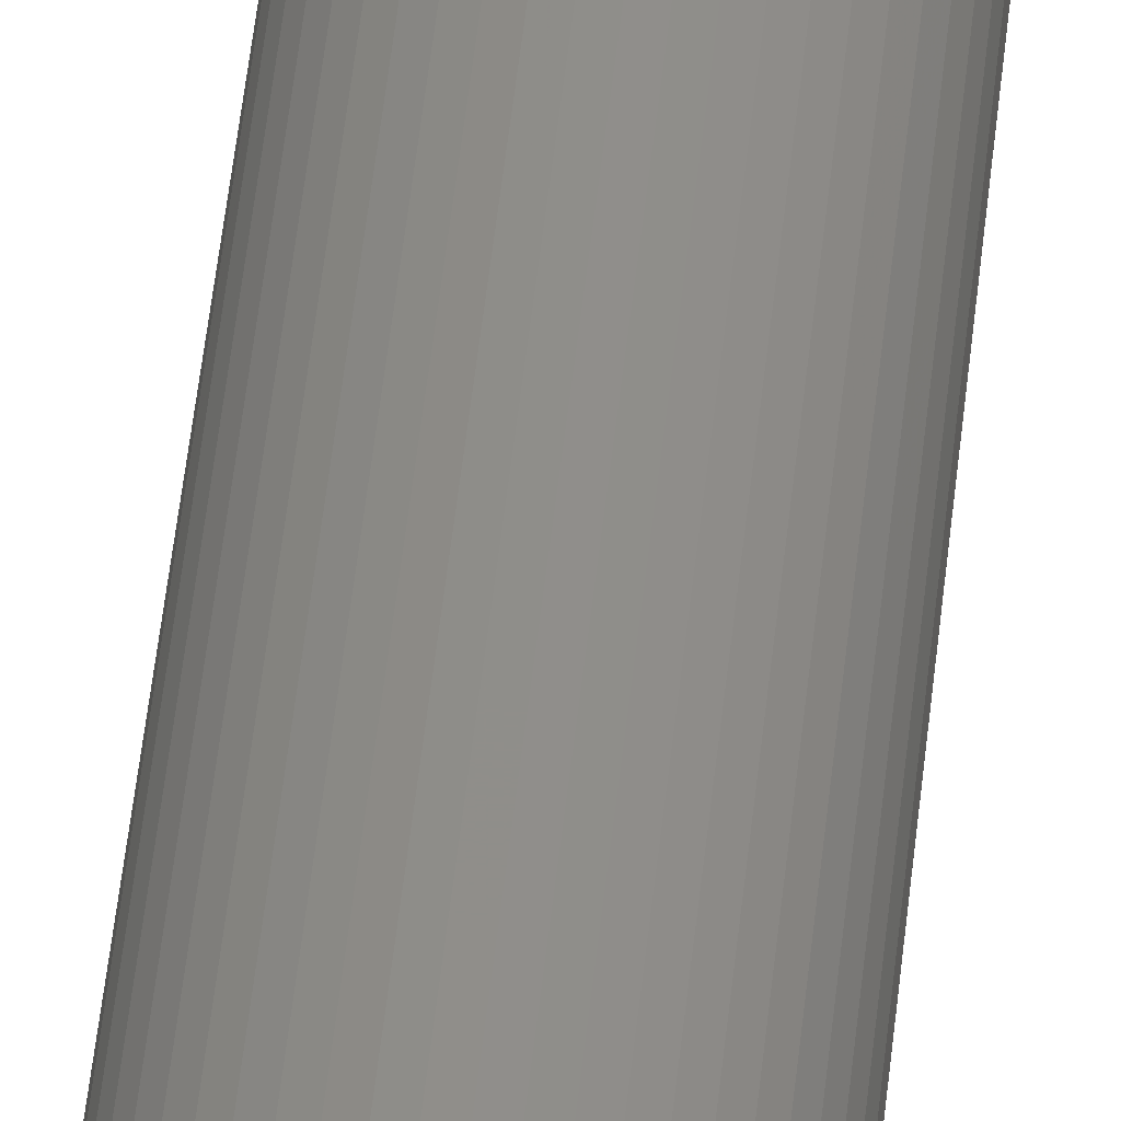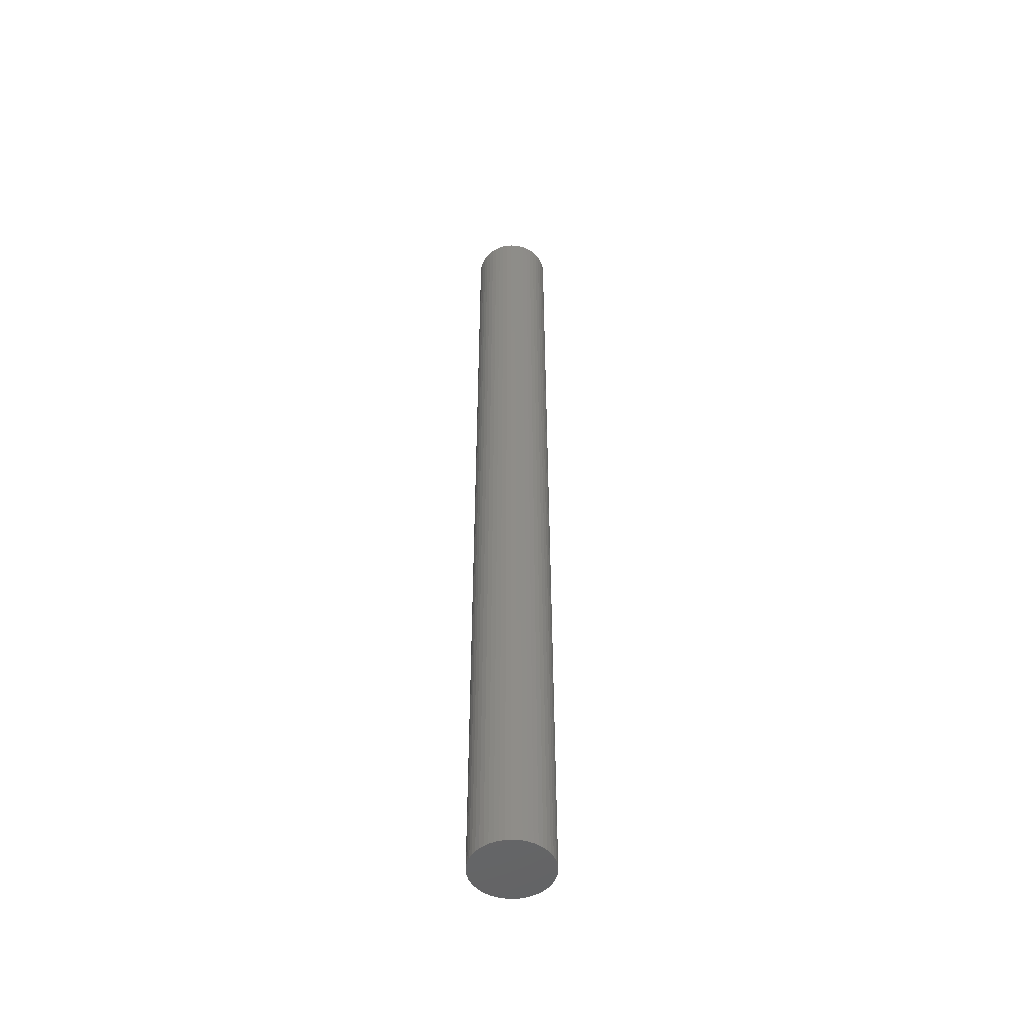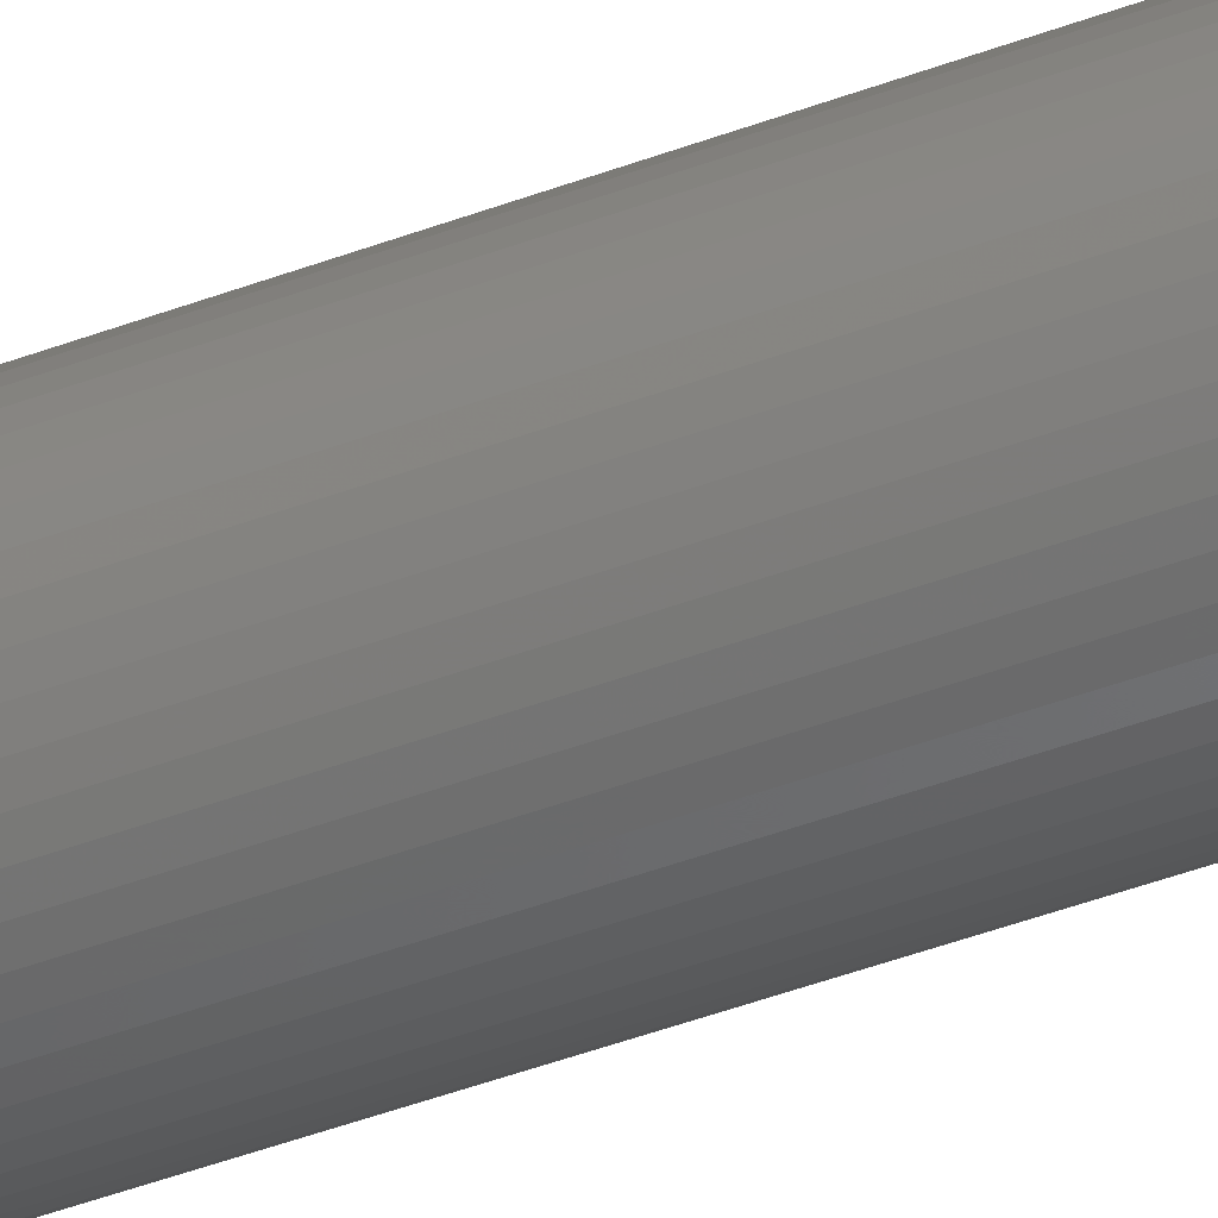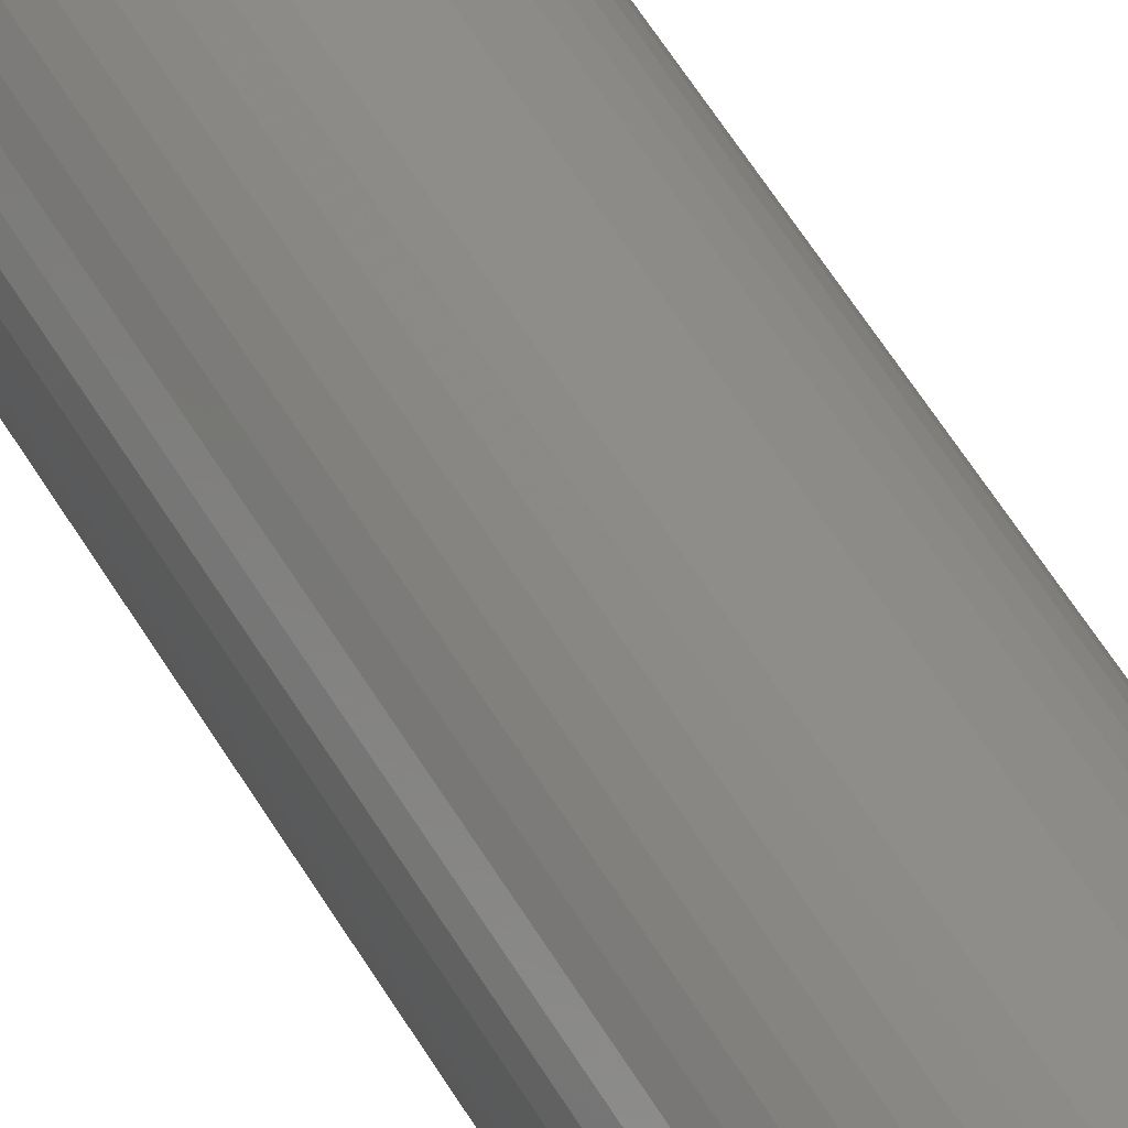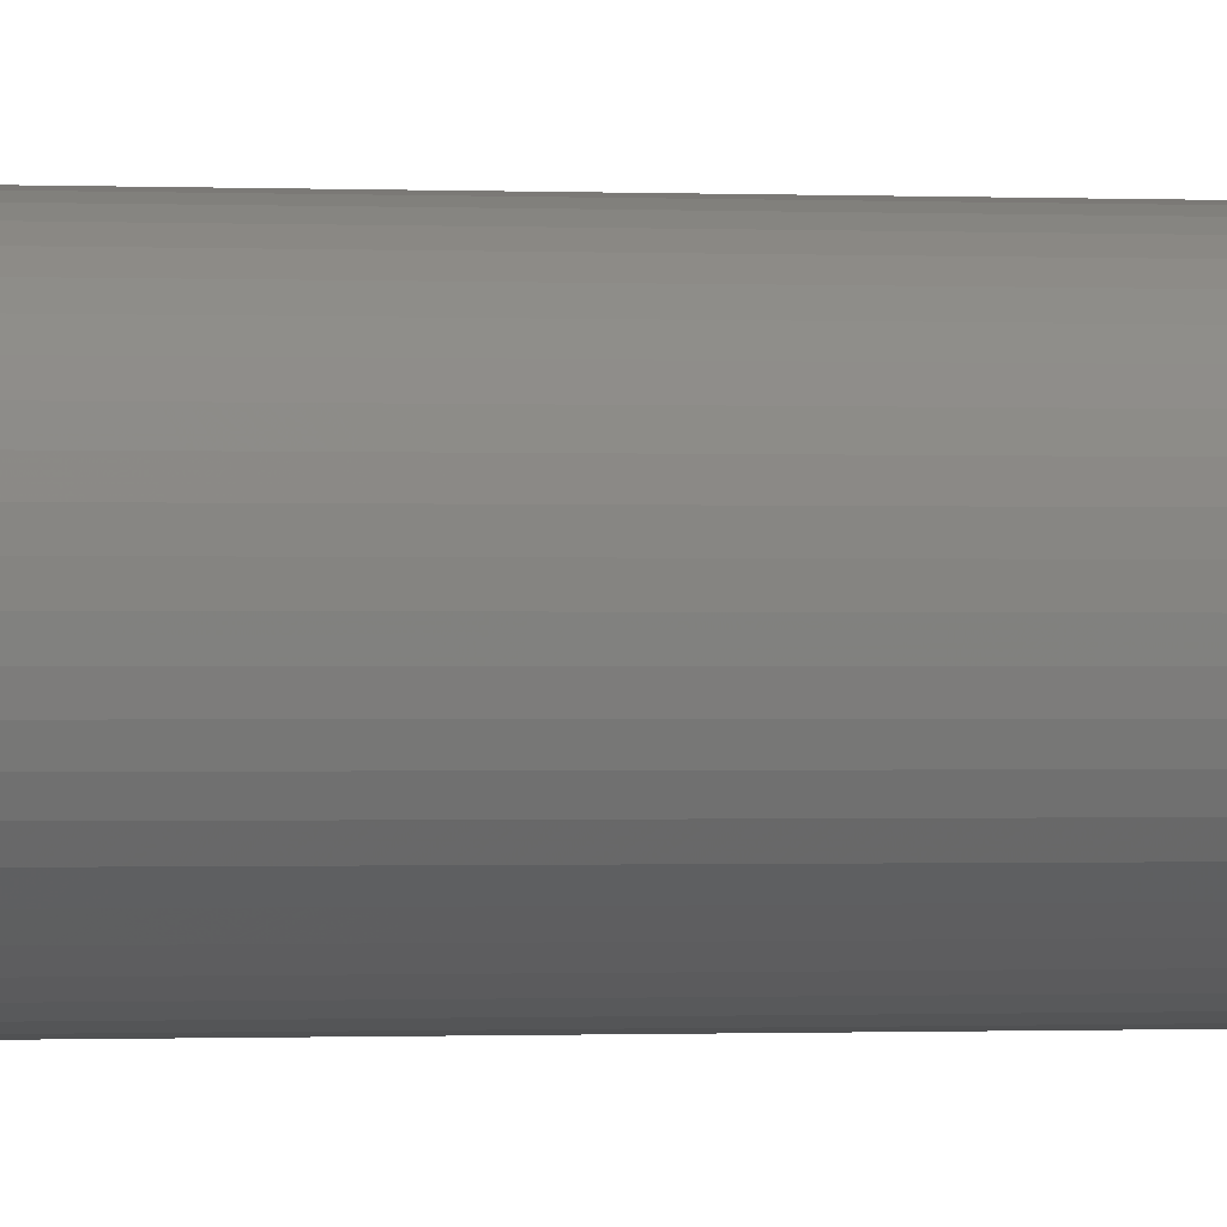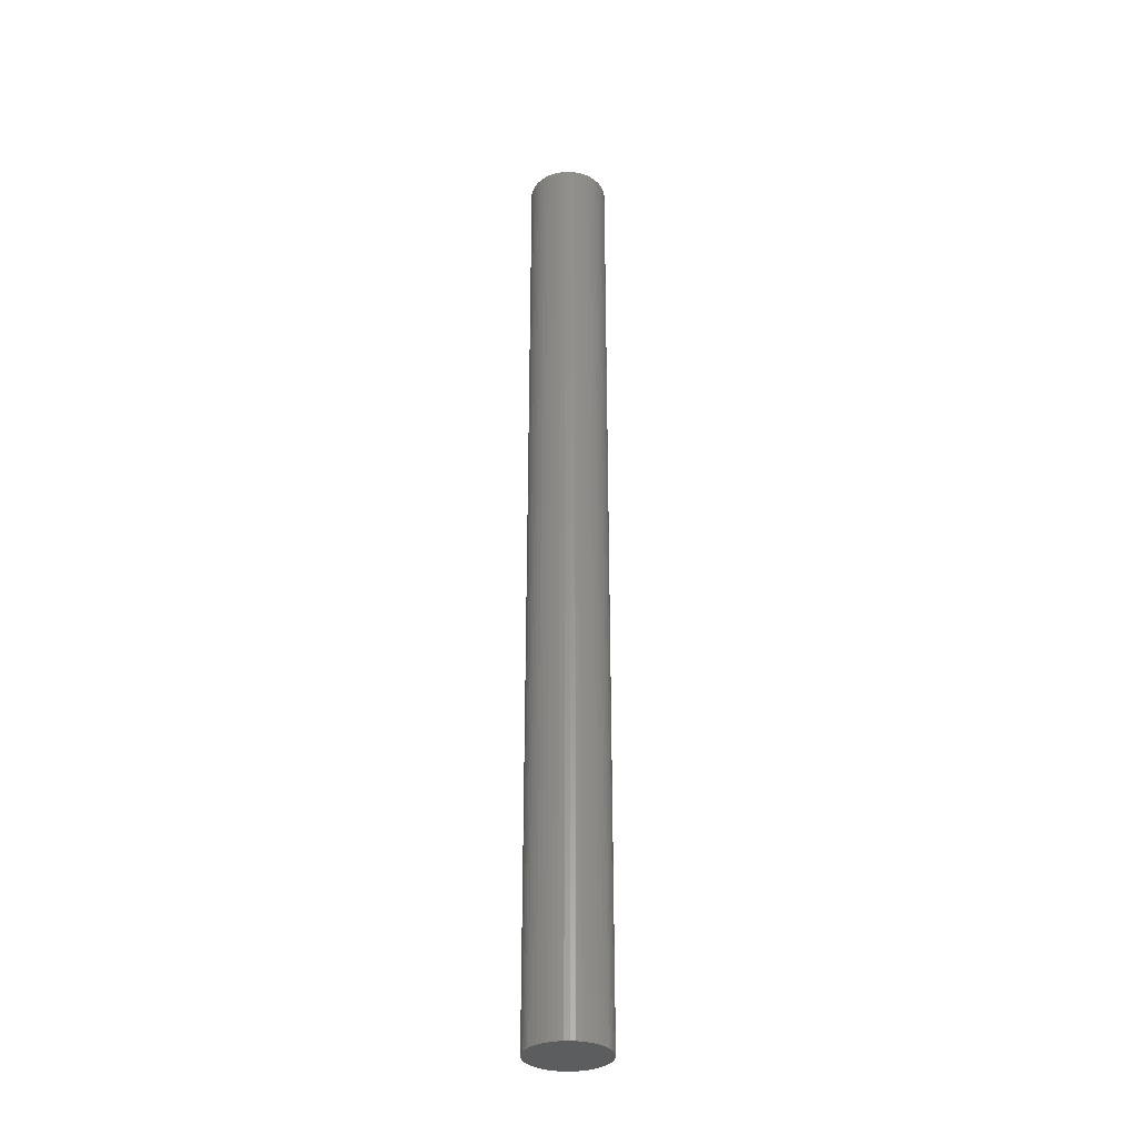
<metadata>
{"format":"stl","ext":"stl","renderer":"f3d","projection":"perspective","resolution":1024,"background":"white","views":[{"elev":44.7,"azim":-174.6,"up":"+Y"},{"elev":-50.3,"azim":69.8,"up":"+Z"},{"elev":-37.9,"azim":116.7,"up":"+Y"},{"elev":40.8,"azim":-24.6,"up":"+Y"},{"elev":-0.2,"azim":63.5,"up":"+Y"},{"elev":-32.3,"azim":166.7,"up":"+Z"}]}
</metadata>
<code>
# stl→obj: 100 verts, 196 faces
v 3.35 0 40.5
v 3.324 0.4199 -40.5
v 3.324 0.4199 40.5
v 3.35 0 -40.5
v 0.2103 3.343 -40.5
v -0.2103 3.343 40.5
v 0.2103 3.343 40.5
v -0.2103 3.343 -40.5
v 3.324 -0.4199 40.5
v 3.245 0.8331 40.5
v 3.245 -0.8331 40.5
v 3.115 1.233 40.5
v 3.115 -1.233 40.5
v 2.936 1.614 40.5
v 2.936 -1.614 40.5
v 2.71 1.969 40.5
v 2.71 -1.969 40.5
v 2.442 2.293 40.5
v 2.442 -2.293 40.5
v 2.135 2.581 40.5
v 2.135 -2.581 40.5
v 1.795 2.829 40.5
v 1.795 -2.829 40.5
v 1.426 3.031 40.5
v 1.426 -3.031 40.5
v 1.035 3.186 40.5
v 1.035 -3.186 40.5
v 0.6277 3.291 40.5
v 0.6277 -3.291 40.5
v 0.2103 -3.343 40.5
v -0.2103 -3.343 40.5
v -0.6277 3.291 40.5
v -0.6277 -3.291 40.5
v -1.035 3.186 40.5
v -1.035 -3.186 40.5
v -1.426 3.031 40.5
v -1.426 -3.031 40.5
v -1.795 2.829 40.5
v -1.795 -2.829 40.5
v -2.135 2.581 40.5
v -2.135 -2.581 40.5
v -2.442 2.293 40.5
v -2.442 -2.293 40.5
v -2.71 1.969 40.5
v -2.71 -1.969 40.5
v -2.936 1.614 40.5
v -2.936 -1.614 40.5
v -3.115 1.233 40.5
v -3.115 -1.233 40.5
v -3.245 0.8331 40.5
v -3.245 -0.8331 40.5
v -3.324 0.4199 40.5
v -3.324 -0.4199 40.5
v -3.35 0 40.5
v 2.71 -1.969 -40.5
v 2.442 -2.293 -40.5
v 3.324 -0.4199 -40.5
v 3.245 -0.8331 -40.5
v 3.245 0.8331 -40.5
v 3.115 -1.233 -40.5
v 3.115 1.233 -40.5
v 2.936 -1.614 -40.5
v 2.936 1.614 -40.5
v 2.71 1.969 -40.5
v 2.442 2.293 -40.5
v 2.135 -2.581 -40.5
v 2.135 2.581 -40.5
v 1.795 -2.829 -40.5
v 1.795 2.829 -40.5
v 1.426 -3.031 -40.5
v 1.426 3.031 -40.5
v 1.035 -3.186 -40.5
v 1.035 3.186 -40.5
v 0.6277 -3.291 -40.5
v 0.6277 3.291 -40.5
v 0.2103 -3.343 -40.5
v -0.2103 -3.343 -40.5
v -0.6277 -3.291 -40.5
v -0.6277 3.291 -40.5
v -1.035 -3.186 -40.5
v -1.035 3.186 -40.5
v -1.426 -3.031 -40.5
v -1.426 3.031 -40.5
v -1.795 -2.829 -40.5
v -1.795 2.829 -40.5
v -2.135 -2.581 -40.5
v -2.135 2.581 -40.5
v -2.442 -2.293 -40.5
v -2.442 2.293 -40.5
v -2.71 -1.969 -40.5
v -2.71 1.969 -40.5
v -2.936 -1.614 -40.5
v -2.936 1.614 -40.5
v -3.115 -1.233 -40.5
v -3.115 1.233 -40.5
v -3.245 -0.8331 -40.5
v -3.245 0.8331 -40.5
v -3.324 -0.4199 -40.5
v -3.324 0.4199 -40.5
v -3.35 0 -40.5
f 1 2 3
f 2 1 4
f 5 6 7
f 6 5 8
f 3 9 1
f 10 9 3
f 10 11 9
f 12 11 10
f 12 13 11
f 14 13 12
f 14 15 13
f 16 15 14
f 16 17 15
f 18 17 16
f 18 19 17
f 20 19 18
f 20 21 19
f 22 21 20
f 22 23 21
f 24 23 22
f 24 25 23
f 26 25 24
f 26 27 25
f 28 27 26
f 28 29 27
f 7 29 28
f 7 30 29
f 6 30 7
f 6 31 30
f 32 31 6
f 32 33 31
f 34 33 32
f 34 35 33
f 36 35 34
f 36 37 35
f 38 37 36
f 38 39 37
f 40 39 38
f 40 41 39
f 42 41 40
f 42 43 41
f 44 43 42
f 44 45 43
f 46 45 44
f 46 47 45
f 48 47 46
f 48 49 47
f 50 49 48
f 50 51 49
f 52 51 50
f 52 53 51
f 53 52 54
f 19 55 17
f 55 19 56
f 57 2 4
f 58 2 57
f 58 59 2
f 60 59 58
f 60 61 59
f 62 61 60
f 62 63 61
f 55 63 62
f 55 64 63
f 56 64 55
f 56 65 64
f 66 65 56
f 66 67 65
f 68 67 66
f 68 69 67
f 70 69 68
f 70 71 69
f 72 71 70
f 72 73 71
f 74 73 72
f 74 75 73
f 76 75 74
f 76 5 75
f 77 5 76
f 77 8 5
f 78 8 77
f 78 79 8
f 80 79 78
f 80 81 79
f 82 81 80
f 82 83 81
f 84 83 82
f 84 85 83
f 86 85 84
f 86 87 85
f 88 87 86
f 88 89 87
f 90 89 88
f 90 91 89
f 92 91 90
f 92 93 91
f 94 93 92
f 94 95 93
f 96 95 94
f 96 97 95
f 98 97 96
f 98 99 97
f 99 98 100
f 87 42 40
f 42 87 89
f 81 36 34
f 36 81 83
f 12 63 14
f 63 12 61
f 71 26 24
f 26 71 73
f 67 22 20
f 22 67 69
f 95 46 93
f 46 95 48
f 79 34 32
f 34 79 81
f 76 29 30
f 29 76 74
f 11 57 9
f 57 11 58
f 3 59 10
f 59 3 2
f 65 20 18
f 20 65 67
f 14 64 16
f 64 14 63
f 73 28 26
f 28 73 75
f 93 44 91
f 44 93 46
f 91 42 89
f 42 91 44
f 97 48 95
f 48 97 50
f 100 52 99
f 52 100 54
f 83 38 36
f 38 83 85
f 8 32 6
f 32 8 79
f 9 4 1
f 4 9 57
f 92 49 94
f 49 92 47
f 98 54 100
f 54 98 53
f 77 30 31
f 30 77 76
f 70 23 25
f 23 70 68
f 10 61 12
f 61 10 59
f 16 65 18
f 65 16 64
f 75 7 28
f 7 75 5
f 69 24 22
f 24 69 71
f 99 50 97
f 50 99 52
f 85 40 38
f 40 85 87
f 15 60 13
f 60 15 62
f 82 35 37
f 35 82 80
f 88 45 90
f 45 88 43
f 94 51 96
f 51 94 49
f 66 19 21
f 19 66 56
f 72 25 27
f 25 72 70
f 74 27 29
f 27 74 72
f 17 62 15
f 62 17 55
f 13 58 11
f 58 13 60
f 78 31 33
f 31 78 77
f 86 39 41
f 39 86 84
f 88 41 43
f 41 88 86
f 96 53 98
f 53 96 51
f 68 21 23
f 21 68 66
f 84 37 39
f 37 84 82
f 80 33 35
f 33 80 78
f 90 47 92
f 47 90 45

</code>
